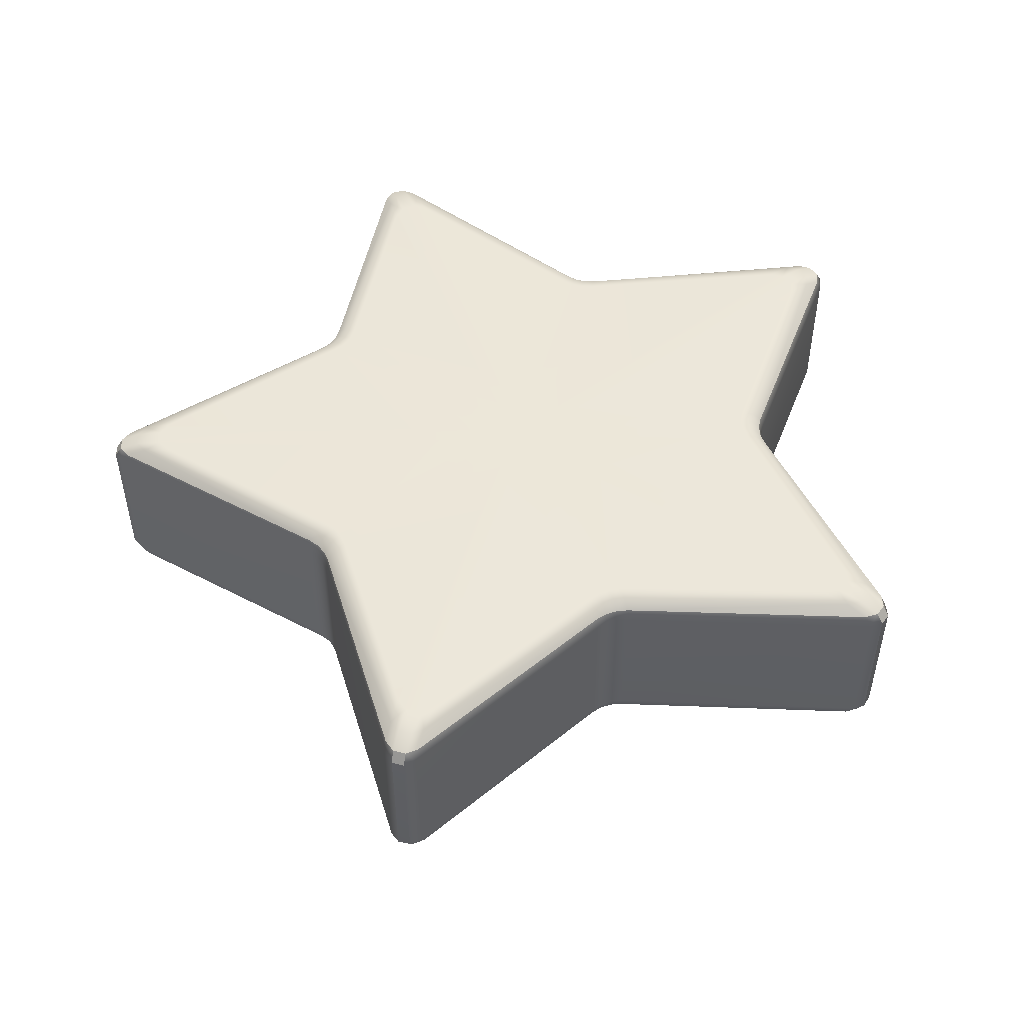
<metadata>
{"format":"obj","ext":"obj","renderer":"f3d","projection":"perspective","resolution":1024,"background":"white","views":[{"elev":49.7,"azim":-164.0,"up":"+Z"}]}
</metadata>
<code>
g default
v -0.07233 0.08874 0.04699
v -0.06776 0.09215 0.04699
v -0.06406 0.09665 0.04699
v -0.06791 0.1017 0.04541
v -0.07072 0.1054 0.04109
v -0.07174 0.1067 0.03519
v -0.07536 0.1023 0.03517
v -0.07996 0.09899 0.03517
v -0.08526 0.09694 0.0352
v -0.08424 0.09555 0.04109
v -0.0814 0.09179 0.04541
v -0.07751 0.08667 0.04699
v -0.003417 0.1873 0.04699
v 0.003526 0.1877 0.04699
v 0.008939 0.1837 0.04699
v 0.008639 0.196 0.04548
v 0.00833 0.2049 0.04134
v 0.008095 0.2083 0.03566
v 0.003222 0.2122 0.03584
v -0.00288 0.2123 0.03603
v -0.007586 0.2087 0.03615
v -0.007912 0.2052 0.04157
v -0.008411 0.1957 0.04555
v -0.008947 0.1828 0.04699
v 0.06943 0.0933 0.04699
v 0.074 0.0899 0.04699
v 0.07912 0.08782 0.04699
v 0.08303 0.09292 0.04541
v 0.08588 0.09666 0.04109
v 0.0869 0.09805 0.03519
v 0.08161 0.1001 0.03517
v 0.07699 0.1034 0.03518
v 0.07334 0.1078 0.03521
v 0.07232 0.1064 0.0411
v 0.06951 0.1028 0.04541
v 0.06567 0.0978 0.04699
v 0.1838 0.05821 0.04699
v 0.1865 0.0517 0.04699
v 0.1845 0.04553 0.04699
v 0.1963 0.04935 0.04549
v 0.2049 0.05223 0.04136
v 0.2081 0.0534 0.03569
v 0.2105 0.0592 0.03588
v 0.2089 0.06509 0.03608
v 0.204 0.06848 0.03621
v 0.2004 0.06778 0.0416
v 0.1906 0.06546 0.04556
v 0.1773 0.06213 0.04699
v 0.1134 -0.03864 0.04699
v 0.1115 -0.04404 0.04699
v 0.1111 -0.04961 0.04699
v 0.1172 -0.05179 0.04541
v 0.1217 -0.05337 0.04109
v 0.1234 -0.05393 0.03519
v 0.1237 -0.04824 0.03517
v 0.1254 -0.04284 0.03518
v 0.1286 -0.03809 0.03522
v 0.1269 -0.03752 0.0411
v 0.1226 -0.03594 0.04541
v 0.1166 -0.03377 0.04699
v 0.1167 -0.1562 0.04699
v 0.1112 -0.1607 0.04699
v 0.1046 -0.1606 0.04699
v 0.1122 -0.1707 0.04549
v 0.1178 -0.178 0.04136
v 0.12 -0.1806 0.03569
v 0.1263 -0.181 0.03588
v 0.1313 -0.1775 0.03608
v 0.1329 -0.1718 0.0362
v 0.1311 -0.1687 0.0416
v 0.1258 -0.1604 0.04556
v 0.1184 -0.1491 0.04699
v 0.002883 -0.121 0.04699
v -0.002819 -0.121 0.04699
v -0.008346 -0.1225 0.04699
v -0.008337 -0.1288 0.04541
v -0.008325 -0.1335 0.04109
v -0.008316 -0.1352 0.03519
v -0.002816 -0.1338 0.03517
v 0.002867 -0.1338 0.03518
v 0.008362 -0.1352 0.03521
v 0.008375 -0.1335 0.0411
v 0.00839 -0.1288 0.04541
v 0.008402 -0.1225 0.04699
v -0.1125 -0.161 0.04699
v -0.118 -0.1566 0.04699
v -0.1197 -0.1495 0.04699
v -0.1271 -0.1604 0.04549
v -0.1324 -0.1685 0.04136
v -0.1343 -0.1715 0.03569
v -0.1328 -0.1776 0.03588
v -0.128 -0.1814 0.03608
v -0.1221 -0.1813 0.03621
v -0.1198 -0.1786 0.0416
v -0.1139 -0.1712 0.04555
v -0.1058 -0.161 0.04699
v -0.1122 -0.04328 0.04699
v -0.114 -0.03787 0.04699
v -0.1173 -0.03304 0.04699
v -0.1233 -0.03518 0.04541
v -0.1277 -0.03674 0.04109
v -0.1293 -0.03731 0.0352
v -0.1262 -0.04204 0.03517
v -0.1244 -0.04745 0.03518
v -0.1241 -0.05314 0.03521
v -0.1224 -0.05259 0.0411
v -0.118 -0.05104 0.04541
v -0.1118 -0.04889 0.04699
v -0.1869 0.05081 0.04699
v -0.184 0.0573 0.04699
v -0.1774 0.06122 0.04699
v -0.1907 0.06462 0.0455
v -0.2005 0.06701 0.04137
v -0.2041 0.06773 0.03571
v -0.2094 0.06437 0.0359
v -0.2115 0.05859 0.0361
v -0.2093 0.05303 0.03623
v -0.2061 0.05181 0.04161
v -0.1972 0.04877 0.04556
v -0.185 0.04472 0.04699
v -0.06776 0.09215 -0.04699
v -0.07233 0.08874 -0.04699
v -0.07751 0.08667 -0.04699
v -0.08141 0.09179 -0.04541
v -0.08425 0.09555 -0.04109
v -0.08527 0.09694 -0.03519
v -0.07997 0.09899 -0.03517
v -0.07536 0.1023 -0.03518
v -0.07175 0.1067 -0.03521
v -0.07072 0.1053 -0.0411
v -0.06791 0.1017 -0.04541
v -0.06406 0.09665 -0.04699
v 0.003526 0.1877 -0.04699
v -0.003417 0.1873 -0.04699
v -0.008947 0.1828 -0.04699
v -0.008576 0.1954 -0.04549
v -0.008203 0.2047 -0.04135
v -0.007926 0.2081 -0.03566
v -0.003109 0.2121 -0.03584
v 0.00299 0.2124 -0.03603
v 0.007748 0.2088 -0.03615
v 0.008036 0.2055 -0.04157
v 0.008472 0.1963 -0.04555
v 0.008939 0.1837 -0.04699
v 0.074 0.0899 -0.04699
v 0.06943 0.0933 -0.04699
v 0.06567 0.0978 -0.04699
v 0.06951 0.1028 -0.04541
v 0.07232 0.1064 -0.04109
v 0.07333 0.1078 -0.03519
v 0.07699 0.1034 -0.03517
v 0.08161 0.1001 -0.03517
v 0.0869 0.09805 -0.0352
v 0.08588 0.09666 -0.04109
v 0.08303 0.09292 -0.04541
v 0.07912 0.08782 -0.04699
v 0.1865 0.0517 -0.04699
v 0.1838 0.05821 -0.04699
v 0.1773 0.06213 -0.04699
v 0.1903 0.06553 -0.04549
v 0.1998 0.06791 -0.04136
v 0.2033 0.06865 -0.03569
v 0.2086 0.06526 -0.03588
v 0.2106 0.05949 -0.03608
v 0.2086 0.05392 -0.03621
v 0.2054 0.05269 -0.0416
v 0.1966 0.04961 -0.04555
v 0.1845 0.04553 -0.04699
v 0.1115 -0.04404 -0.04699
v 0.1134 -0.03864 -0.04699
v 0.1166 -0.03377 -0.04699
v 0.1226 -0.03593 -0.04541
v 0.127 -0.03751 -0.04109
v 0.1286 -0.03808 -0.0352
v 0.1254 -0.04283 -0.03518
v 0.1237 -0.04824 -0.03518
v 0.1234 -0.05392 -0.0352
v 0.1217 -0.05337 -0.0411
v 0.1172 -0.05179 -0.04541
v 0.1111 -0.04961 -0.04699
v 0.1112 -0.1607 -0.04699
v 0.1167 -0.1562 -0.04699
v 0.1184 -0.1491 -0.04699
v 0.1257 -0.16 -0.04549
v 0.131 -0.1681 -0.04136
v 0.1329 -0.1711 -0.03569
v 0.1314 -0.1772 -0.03588
v 0.1266 -0.181 -0.03608
v 0.1206 -0.1808 -0.03621
v 0.1184 -0.1782 -0.0416
v 0.1125 -0.1708 -0.04555
v 0.1046 -0.1606 -0.04699
v -0.002819 -0.121 -0.04699
v 0.002883 -0.121 -0.04699
v 0.008402 -0.1225 -0.04699
v 0.008394 -0.1288 -0.04541
v 0.008383 -0.1335 -0.04109
v 0.008372 -0.1352 -0.03519
v 0.002874 -0.1338 -0.03517
v -0.002809 -0.1338 -0.03518
v -0.008305 -0.1352 -0.03521
v -0.008318 -0.1335 -0.0411
v -0.008333 -0.1288 -0.04541
v -0.008346 -0.1225 -0.04699
v -0.118 -0.1566 -0.04699
v -0.1125 -0.161 -0.04699
v -0.1058 -0.161 -0.04699
v -0.1135 -0.171 -0.04549
v -0.1192 -0.1784 -0.04136
v -0.1214 -0.181 -0.03569
v -0.1277 -0.1814 -0.03588
v -0.1327 -0.1779 -0.03608
v -0.1343 -0.1722 -0.03621
v -0.1325 -0.1691 -0.0416
v -0.1271 -0.1608 -0.04556
v -0.1197 -0.1495 -0.04699
v -0.114 -0.03787 -0.04699
v -0.1122 -0.04328 -0.04699
v -0.1118 -0.04889 -0.04699
v -0.118 -0.05104 -0.04541
v -0.1224 -0.0526 -0.04109
v -0.1241 -0.05315 -0.03519
v -0.1244 -0.04746 -0.03518
v -0.1262 -0.04205 -0.03519
v -0.1293 -0.03732 -0.03522
v -0.1277 -0.03675 -0.04111
v -0.1233 -0.03518 -0.04541
v -0.1173 -0.03304 -0.04699
v -0.184 0.0573 -0.04699
v -0.1869 0.05081 -0.04699
v -0.185 0.04472 -0.04699
v -0.197 0.04849 -0.04549
v -0.2057 0.05134 -0.04137
v -0.2089 0.05249 -0.03571
v -0.2113 0.05829 -0.0359
v -0.2097 0.06419 -0.0361
v -0.2048 0.06756 -0.03623
v -0.2011 0.06687 -0.04162
v -0.1911 0.06455 -0.04557
v -0.1774 0.06122 -0.04699
v -0.02017 0.00923 0.04699
v -0.02198 0.003108 0.04699
v -0.02704 -0.000793 0.04699
v -0.02212 -0.004421 0.04699
v -0.02039 -0.01062 0.04699
v -0.02265 -0.01697 0.04699
v -0.01593 -0.0166 0.04699
v -0.01046 -0.01998 0.04699
v -0.008349 -0.02571 0.04699
v -0.003204 -0.02199 0.04699
v 0.00319 -0.02206 0.04699
v 0.008359 -0.02591 0.04699
v 0.01048 -0.02017 0.04699
v 0.01596 -0.01679 0.04699
v 0.02267 -0.01719 0.04699
v 0.02029 -0.01072 0.04699
v 0.02182 -0.004455 0.04699
v 0.02653 -0.000814 0.04699
v 0.02177 0.003101 0.04699
v 0.02027 0.00931 0.04699
v 0.02266 0.01546 0.04699
v 0.01585 0.01531 0.04699
v 0.01042 0.01871 0.04699
v 0.008353 0.02429 0.04699
v 0.003172 0.02075 0.04699
v -0.003151 0.02082 0.04699
v -0.008355 0.02449 0.04699
v -0.01037 0.01875 0.04699
v -0.01567 0.0152 0.04699
v -0.02232 0.01523 0.04699
v -0.02198 0.003108 -0.04699
v -0.02017 0.00923 -0.04699
v -0.02232 0.01523 -0.04699
v -0.01567 0.0152 -0.04699
v -0.01037 0.01875 -0.04699
v -0.008355 0.02449 -0.04699
v -0.003151 0.02082 -0.04699
v 0.003172 0.02075 -0.04699
v 0.008353 0.02429 -0.04699
v 0.01042 0.01871 -0.04699
v 0.01585 0.01531 -0.04699
v 0.02266 0.01546 -0.04699
v 0.02027 0.00931 -0.04699
v 0.02177 0.003101 -0.04699
v 0.02653 -0.000814 -0.04699
v 0.02182 -0.004455 -0.04699
v 0.02029 -0.01072 -0.04699
v 0.02267 -0.01719 -0.04699
v 0.01596 -0.01679 -0.04699
v 0.01048 -0.02017 -0.04699
v 0.008359 -0.02591 -0.04699
v 0.00319 -0.02206 -0.04699
v -0.003204 -0.02199 -0.04699
v -0.008349 -0.02571 -0.04699
v -0.01046 -0.01998 -0.04699
v -0.01593 -0.0166 -0.04699
v -0.02265 -0.01697 -0.04699
v -0.02039 -0.01062 -0.04699
v -0.02212 -0.004421 -0.04699
v -0.02704 -0.000793 -0.04699
v -0.07617 0.09385 0.04541
v -0.07158 0.09721 0.04541
v -0.07436 0.1009 0.04108
v -0.07896 0.0976 0.04108
v -0.003211 0.1999 0.04553
v 0.003417 0.2 0.0455
v 0.003306 0.2089 0.04142
v -0.003015 0.209 0.04151
v 0.07324 0.09833 0.04541
v 0.07783 0.09498 0.04541
v 0.08062 0.09872 0.04108
v 0.07601 0.102 0.04109
v 0.1963 0.06173 0.04554
v 0.1985 0.05542 0.04551
v 0.2073 0.05816 0.04144
v 0.2055 0.06425 0.04154
v 0.1194 -0.04077 0.04541
v 0.1176 -0.04617 0.04541
v 0.122 -0.04771 0.04108
v 0.1238 -0.04231 0.04109
v 0.1241 -0.1669 0.04554
v 0.1187 -0.1709 0.04551
v 0.1242 -0.1783 0.04144
v 0.1294 -0.1747 0.04154
v 0.002875 -0.1274 0.04541
v -0.002815 -0.1274 0.04541
v -0.002814 -0.1321 0.04108
v 0.002869 -0.1321 0.04108
v -0.1203 -0.1713 0.04554
v -0.1255 -0.1671 0.04551
v -0.1309 -0.1748 0.04145
v -0.1259 -0.1787 0.04154
v -0.1183 -0.04539 0.04541
v -0.1201 -0.03998 0.04541
v -0.1245 -0.04151 0.04108
v -0.1227 -0.04691 0.04109
v -0.1992 0.05466 0.04554
v -0.1968 0.06091 0.04551
v -0.206 0.06349 0.04145
v -0.2082 0.05751 0.04155
v -0.07158 0.09721 -0.04541
v -0.07617 0.09385 -0.04541
v -0.07897 0.0976 -0.04108
v -0.07437 0.1009 -0.04109
v 0.003312 0.2001 -0.04553
v -0.003316 0.1998 -0.0455
v -0.003202 0.2088 -0.04143
v 0.003116 0.2091 -0.04151
v 0.07783 0.09498 -0.04541
v 0.07324 0.09834 -0.04541
v 0.07601 0.102 -0.04108
v 0.08062 0.09872 -0.04108
v 0.1986 0.05556 -0.04554
v 0.1962 0.0618 -0.04551
v 0.2053 0.06438 -0.04145
v 0.2075 0.05841 -0.04154
v 0.1176 -0.04617 -0.04541
v 0.1194 -0.04077 -0.04541
v 0.1238 -0.0423 -0.04108
v 0.122 -0.0477 -0.04109
v 0.1189 -0.1709 -0.04554
v 0.1241 -0.1667 -0.04551
v 0.1295 -0.1744 -0.04145
v 0.1245 -0.1784 -0.04154
v -0.002811 -0.1274 -0.04541
v 0.002878 -0.1274 -0.04541
v 0.002875 -0.1321 -0.04108
v -0.002808 -0.1321 -0.04109
v -0.1254 -0.1673 -0.04554
v -0.1201 -0.1713 -0.04551
v -0.1257 -0.1787 -0.04145
v -0.1308 -0.1751 -0.04154
v -0.1201 -0.03998 -0.04541
v -0.1183 -0.04539 -0.04541
v -0.1227 -0.04692 -0.04109
v -0.1245 -0.04151 -0.04109
v -0.1969 0.06083 -0.04554
v -0.1992 0.05452 -0.04551
v -0.2081 0.05726 -0.04145
v -0.2063 0.06335 -0.04155
v -0.007827 0.005175 0.04699
v -0.009884 -0.000409 0.04699
v -0.007975 -0.005949 0.04699
v -0.003098 -0.00956 0.04699
v 0.003084 -0.009566 0.04699
v 0.007907 -0.005986 0.04699
v 0.009893 -0.000422 0.04699
v 0.007767 0.005161 0.04699
v 0.003045 0.008613 0.04699
v -0.003004 0.008575 0.04699
v -0.009884 -0.000409 -0.04699
v -0.007827 0.005175 -0.04699
v -0.003004 0.008575 -0.04699
v 0.003045 0.008613 -0.04699
v 0.007767 0.005161 -0.04699
v 0.009893 -0.000422 -0.04699
v 0.007907 -0.005986 -0.04699
v 0.003084 -0.009566 -0.04699
v -0.003098 -0.00956 -0.04699
v -0.007975 -0.005949 -0.04699
g pCylinder1
f 3 2 267
f 267 2 268
f 1 269 2
f 2 269 268
f 12 270 1
f 1 270 269
f 5 22 6
f 6 22 21
f 4 23 5
f 5 23 22
f 3 24 4
f 4 24 23
f 9 8 126
f 126 8 127
f 8 7 127
f 127 7 128
f 7 6 128
f 128 6 129
f 12 11 111
f 111 11 112
f 11 10 112
f 112 10 113
f 10 9 113
f 113 9 114
f 14 265 15
f 15 265 264
f 14 13 265
f 265 13 266
f 13 24 266
f 266 24 267
f 18 17 33
f 33 17 34
f 17 16 34
f 34 16 35
f 16 15 35
f 35 15 36
f 21 20 138
f 138 20 139
f 20 19 139
f 139 19 140
f 19 18 140
f 140 18 141
f 27 26 261
f 261 26 262
f 26 25 262
f 262 25 263
f 36 264 25
f 25 264 263
f 29 46 30
f 30 46 45
f 28 47 29
f 29 47 46
f 27 48 28
f 28 48 47
f 33 32 150
f 150 32 151
f 32 31 151
f 151 31 152
f 31 30 152
f 152 30 153
f 38 259 39
f 39 259 258
f 38 37 259
f 259 37 260
f 37 48 260
f 260 48 261
f 42 41 57
f 57 41 58
f 41 40 58
f 58 40 59
f 40 39 59
f 59 39 60
f 45 44 162
f 162 44 163
f 44 43 163
f 163 43 164
f 43 42 164
f 164 42 165
f 51 50 255
f 255 50 256
f 50 49 256
f 256 49 257
f 60 258 49
f 49 258 257
f 53 70 54
f 54 70 69
f 52 71 53
f 53 71 70
f 51 72 52
f 52 72 71
f 57 56 174
f 174 56 175
f 56 55 175
f 175 55 176
f 55 54 176
f 176 54 177
f 62 253 63
f 63 253 252
f 62 61 253
f 253 61 254
f 61 72 254
f 254 72 255
f 66 65 81
f 81 65 82
f 65 64 82
f 82 64 83
f 64 63 83
f 83 63 84
f 69 68 186
f 186 68 187
f 68 67 187
f 187 67 188
f 67 66 188
f 188 66 189
f 75 74 249
f 249 74 250
f 73 251 74
f 74 251 250
f 84 252 73
f 73 252 251
f 77 94 78
f 78 94 93
f 76 95 77
f 77 95 94
f 75 96 76
f 76 96 95
f 81 80 198
f 198 80 199
f 80 79 199
f 199 79 200
f 79 78 200
f 200 78 201
f 86 247 87
f 87 247 246
f 86 85 247
f 247 85 248
f 85 96 248
f 248 96 249
f 90 89 105
f 105 89 106
f 89 88 106
f 106 88 107
f 88 87 107
f 107 87 108
f 93 92 210
f 210 92 211
f 92 91 211
f 211 91 212
f 91 90 212
f 212 90 213
f 99 98 243
f 243 98 244
f 97 245 98
f 98 245 244
f 108 246 97
f 97 246 245
f 101 118 102
f 102 118 117
f 100 119 101
f 101 119 118
f 99 120 100
f 100 120 119
f 105 104 222
f 222 104 223
f 104 103 223
f 223 103 224
f 103 102 224
f 224 102 225
f 110 241 111
f 111 241 270
f 109 242 110
f 110 242 241
f 120 243 109
f 109 243 242
f 117 116 234
f 234 116 235
f 116 115 235
f 235 115 236
f 115 114 236
f 236 114 237
f 123 122 273
f 273 122 274
f 122 121 274
f 274 121 275
f 132 276 121
f 121 276 275
f 125 238 126
f 126 238 237
f 124 239 125
f 125 239 238
f 123 240 124
f 124 240 239
f 132 131 135
f 135 131 136
f 131 130 136
f 136 130 137
f 130 129 137
f 137 129 138
f 134 277 135
f 135 277 276
f 133 278 134
f 134 278 277
f 133 144 278
f 278 144 279
f 143 148 144
f 144 148 147
f 142 149 143
f 143 149 148
f 141 150 142
f 142 150 149
f 147 146 279
f 279 146 280
f 145 281 146
f 146 281 280
f 156 282 145
f 145 282 281
f 156 155 159
f 159 155 160
f 155 154 160
f 160 154 161
f 154 153 161
f 161 153 162
f 158 283 159
f 159 283 282
f 157 284 158
f 158 284 283
f 157 168 284
f 284 168 285
f 167 172 168
f 168 172 171
f 166 173 167
f 167 173 172
f 165 174 166
f 166 174 173
f 171 170 285
f 285 170 286
f 169 287 170
f 170 287 286
f 180 288 169
f 169 288 287
f 180 179 183
f 183 179 184
f 179 178 184
f 184 178 185
f 178 177 185
f 185 177 186
f 182 289 183
f 183 289 288
f 182 181 289
f 289 181 290
f 181 192 290
f 290 192 291
f 191 196 192
f 192 196 195
f 190 197 191
f 191 197 196
f 189 198 190
f 190 198 197
f 195 194 291
f 291 194 292
f 194 193 292
f 292 193 293
f 204 294 193
f 193 294 293
f 204 203 207
f 207 203 208
f 203 202 208
f 208 202 209
f 202 201 209
f 209 201 210
f 206 295 207
f 207 295 294
f 206 205 295
f 295 205 296
f 205 216 296
f 296 216 297
f 215 220 216
f 216 220 219
f 214 221 215
f 215 221 220
f 213 222 214
f 214 222 221
f 219 218 297
f 297 218 298
f 218 217 298
f 298 217 299
f 228 300 217
f 217 300 299
f 228 227 231
f 231 227 232
f 227 226 232
f 232 226 233
f 226 225 233
f 233 225 234
f 231 230 300
f 300 230 271
f 230 229 271
f 271 229 272
f 229 240 272
f 272 240 273
f 21 138 6
f 6 138 129
f 33 150 18
f 18 150 141
f 45 162 30
f 30 162 153
f 57 174 42
f 42 174 165
f 69 186 54
f 54 186 177
f 81 198 66
f 66 198 189
f 93 210 78
f 78 210 201
f 105 222 90
f 90 222 213
f 117 234 102
f 102 234 225
f 9 126 114
f 114 126 237
f 24 3 267
f 36 15 264
f 48 27 261
f 60 39 258
f 72 51 255
f 84 63 252
f 96 75 249
f 108 87 246
f 120 99 243
f 12 111 270
f 132 135 276
f 144 147 279
f 156 159 282
f 168 171 285
f 180 183 288
f 192 195 291
f 204 207 294
f 216 219 297
f 228 231 300
f 240 123 273
f 11 12 301
f 301 12 1
f 301 1 302
f 302 1 2
f 2 3 302
f 302 3 4
f 302 4 303
f 303 4 5
f 6 7 5
f 5 7 303
f 7 8 303
f 303 8 304
f 9 10 8
f 8 10 304
f 10 11 304
f 304 11 301
f 302 303 301
f 301 303 304
f 24 13 23
f 23 13 305
f 13 14 305
f 305 14 306
f 15 16 14
f 14 16 306
f 16 17 306
f 306 17 307
f 17 18 307
f 307 18 19
f 19 20 307
f 307 20 308
f 20 21 308
f 308 21 22
f 308 22 305
f 305 22 23
f 305 306 308
f 308 306 307
f 35 36 309
f 309 36 25
f 25 26 309
f 309 26 310
f 26 27 310
f 310 27 28
f 310 28 311
f 311 28 29
f 30 31 29
f 29 31 311
f 311 31 312
f 312 31 32
f 33 34 32
f 32 34 312
f 34 35 312
f 312 35 309
f 309 310 312
f 312 310 311
f 48 37 47
f 47 37 313
f 37 38 313
f 313 38 314
f 39 40 38
f 38 40 314
f 40 41 314
f 314 41 315
f 41 42 315
f 315 42 43
f 43 44 315
f 315 44 316
f 44 45 316
f 316 45 46
f 316 46 313
f 313 46 47
f 313 314 316
f 316 314 315
f 59 60 317
f 317 60 49
f 49 50 317
f 317 50 318
f 50 51 318
f 318 51 52
f 318 52 319
f 319 52 53
f 54 55 53
f 53 55 319
f 319 55 320
f 320 55 56
f 57 58 56
f 56 58 320
f 58 59 320
f 320 59 317
f 317 318 320
f 320 318 319
f 72 61 71
f 71 61 321
f 61 62 321
f 321 62 322
f 63 64 62
f 62 64 322
f 64 65 322
f 322 65 323
f 65 66 323
f 323 66 67
f 67 68 323
f 323 68 324
f 68 69 324
f 324 69 70
f 324 70 321
f 321 70 71
f 321 322 324
f 324 322 323
f 83 84 325
f 325 84 73
f 325 73 326
f 326 73 74
f 74 75 326
f 326 75 76
f 326 76 327
f 327 76 77
f 78 79 77
f 77 79 327
f 79 80 327
f 327 80 328
f 81 82 80
f 80 82 328
f 82 83 328
f 328 83 325
f 325 326 328
f 328 326 327
f 96 85 95
f 95 85 329
f 329 85 330
f 330 85 86
f 87 88 86
f 86 88 330
f 88 89 330
f 330 89 331
f 89 90 331
f 331 90 91
f 331 91 332
f 332 91 92
f 92 93 332
f 332 93 94
f 332 94 329
f 329 94 95
f 330 331 329
f 329 331 332
f 107 108 333
f 333 108 97
f 333 97 334
f 334 97 98
f 98 99 334
f 334 99 100
f 334 100 335
f 335 100 101
f 102 103 101
f 101 103 335
f 103 104 335
f 335 104 336
f 105 106 104
f 104 106 336
f 106 107 336
f 336 107 333
f 334 335 333
f 333 335 336
f 120 109 119
f 119 109 337
f 337 109 338
f 338 109 110
f 111 112 110
f 110 112 338
f 112 113 338
f 338 113 339
f 113 114 339
f 339 114 115
f 339 115 340
f 340 115 116
f 116 117 340
f 340 117 118
f 340 118 337
f 337 118 119
f 338 339 337
f 337 339 340
f 131 132 341
f 341 132 121
f 121 122 341
f 341 122 342
f 122 123 342
f 342 123 124
f 342 124 343
f 343 124 125
f 126 127 125
f 125 127 343
f 343 127 344
f 344 127 128
f 129 130 128
f 128 130 344
f 130 131 344
f 344 131 341
f 341 342 344
f 344 342 343
f 144 133 143
f 143 133 345
f 345 133 346
f 346 133 134
f 135 136 134
f 134 136 346
f 136 137 346
f 346 137 347
f 137 138 347
f 347 138 139
f 139 140 347
f 347 140 348
f 140 141 348
f 348 141 142
f 348 142 345
f 345 142 143
f 346 347 345
f 345 347 348
f 155 156 349
f 349 156 145
f 349 145 350
f 350 145 146
f 146 147 350
f 350 147 148
f 350 148 351
f 351 148 149
f 150 151 149
f 149 151 351
f 151 152 351
f 351 152 352
f 153 154 152
f 152 154 352
f 154 155 352
f 352 155 349
f 350 351 349
f 349 351 352
f 168 157 167
f 167 157 353
f 353 157 354
f 354 157 158
f 159 160 158
f 158 160 354
f 160 161 354
f 354 161 355
f 161 162 355
f 355 162 163
f 355 163 356
f 356 163 164
f 164 165 356
f 356 165 166
f 356 166 353
f 353 166 167
f 354 355 353
f 353 355 356
f 179 180 357
f 357 180 169
f 357 169 358
f 358 169 170
f 170 171 358
f 358 171 172
f 358 172 359
f 359 172 173
f 174 175 173
f 173 175 359
f 175 176 359
f 359 176 360
f 177 178 176
f 176 178 360
f 178 179 360
f 360 179 357
f 358 359 357
f 357 359 360
f 192 181 191
f 191 181 361
f 361 181 362
f 362 181 182
f 183 184 182
f 182 184 362
f 184 185 362
f 362 185 363
f 185 186 363
f 363 186 187
f 363 187 364
f 364 187 188
f 188 189 364
f 364 189 190
f 364 190 361
f 361 190 191
f 362 363 361
f 361 363 364
f 203 204 365
f 365 204 193
f 193 194 365
f 365 194 366
f 194 195 366
f 366 195 196
f 366 196 367
f 367 196 197
f 198 199 197
f 197 199 367
f 199 200 367
f 367 200 368
f 201 202 200
f 200 202 368
f 202 203 368
f 368 203 365
f 365 366 368
f 368 366 367
f 216 205 215
f 215 205 369
f 205 206 369
f 369 206 370
f 207 208 206
f 206 208 370
f 208 209 370
f 370 209 371
f 209 210 371
f 371 210 211
f 211 212 371
f 371 212 372
f 212 213 372
f 372 213 214
f 372 214 369
f 369 214 215
f 369 370 372
f 372 370 371
f 227 228 373
f 373 228 217
f 217 218 373
f 373 218 374
f 218 219 374
f 374 219 220
f 374 220 375
f 375 220 221
f 222 223 221
f 221 223 375
f 375 223 376
f 376 223 224
f 225 226 224
f 224 226 376
f 226 227 376
f 376 227 373
f 373 374 376
f 376 374 375
f 240 229 239
f 239 229 377
f 229 230 377
f 377 230 378
f 231 232 230
f 230 232 378
f 232 233 378
f 378 233 379
f 233 234 379
f 379 234 235
f 235 236 379
f 379 236 380
f 236 237 380
f 380 237 238
f 380 238 377
f 377 238 239
f 377 378 380
f 380 378 379
f 270 241 269
f 269 241 381
f 381 241 382
f 382 241 242
f 243 244 242
f 242 244 382
f 382 244 383
f 383 244 245
f 246 247 245
f 245 247 383
f 247 248 383
f 383 248 384
f 249 250 248
f 248 250 384
f 384 250 385
f 385 250 251
f 252 253 251
f 251 253 385
f 385 253 386
f 386 253 254
f 255 256 254
f 254 256 386
f 256 257 386
f 386 257 387
f 258 259 257
f 257 259 387
f 387 259 388
f 388 259 260
f 261 262 260
f 260 262 388
f 262 263 388
f 388 263 389
f 264 265 263
f 263 265 389
f 389 265 390
f 390 265 266
f 267 268 266
f 266 268 390
f 390 268 381
f 381 268 269
f 382 383 381
f 381 383 390
f 383 384 390
f 384 385 390
f 385 386 390
f 390 386 389
f 389 386 388
f 386 387 388
f 300 271 299
f 299 271 391
f 271 272 391
f 391 272 392
f 273 274 272
f 272 274 392
f 274 275 392
f 392 275 393
f 276 277 275
f 275 277 393
f 277 278 393
f 393 278 394
f 279 280 278
f 278 280 394
f 394 280 395
f 395 280 281
f 282 283 281
f 281 283 395
f 283 284 395
f 395 284 396
f 285 286 284
f 284 286 396
f 396 286 397
f 397 286 287
f 288 289 287
f 287 289 397
f 289 290 397
f 397 290 398
f 291 292 290
f 290 292 398
f 292 293 398
f 398 293 399
f 294 295 293
f 293 295 399
f 399 295 400
f 400 295 296
f 297 298 296
f 296 298 400
f 298 299 400
f 400 299 391
f 391 392 400
f 392 393 400
f 400 393 399
f 399 393 398
f 393 394 398
f 398 394 397
f 394 395 397
f 395 396 397

</code>
